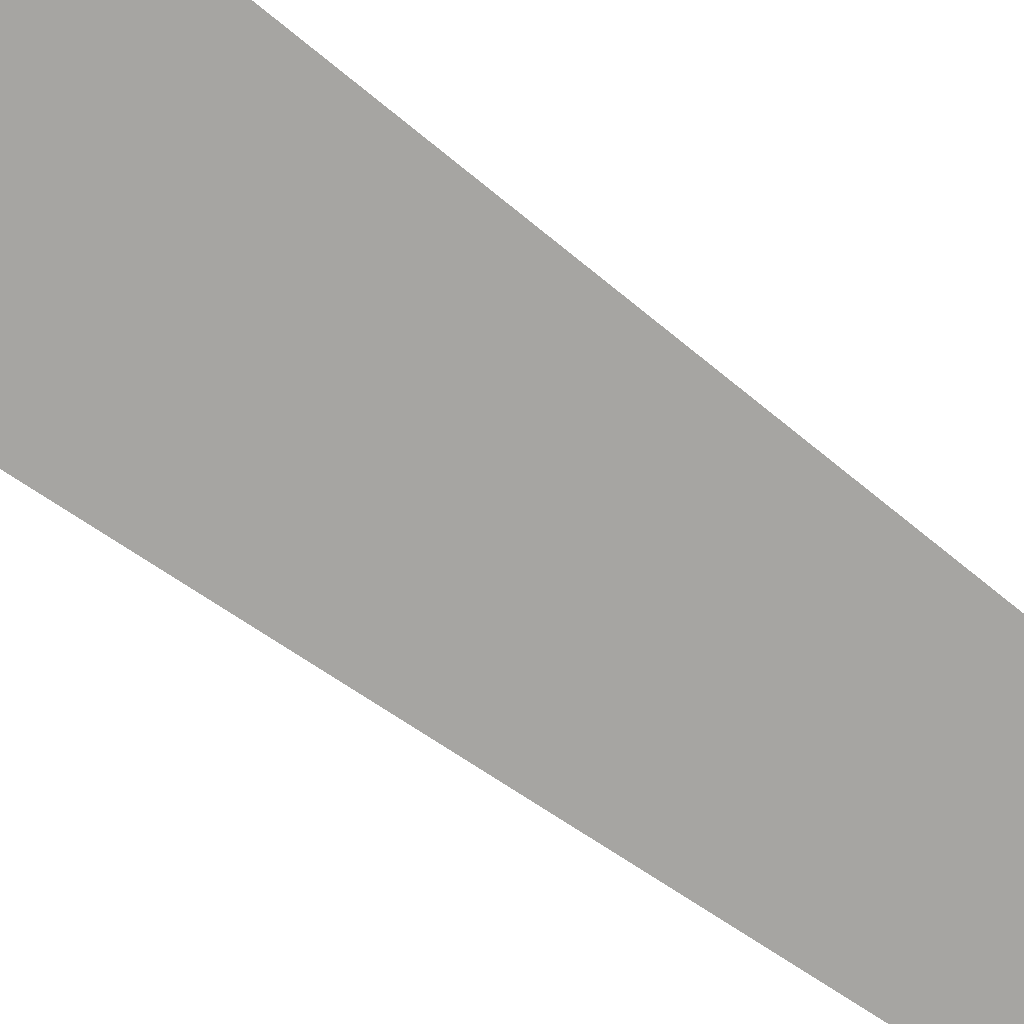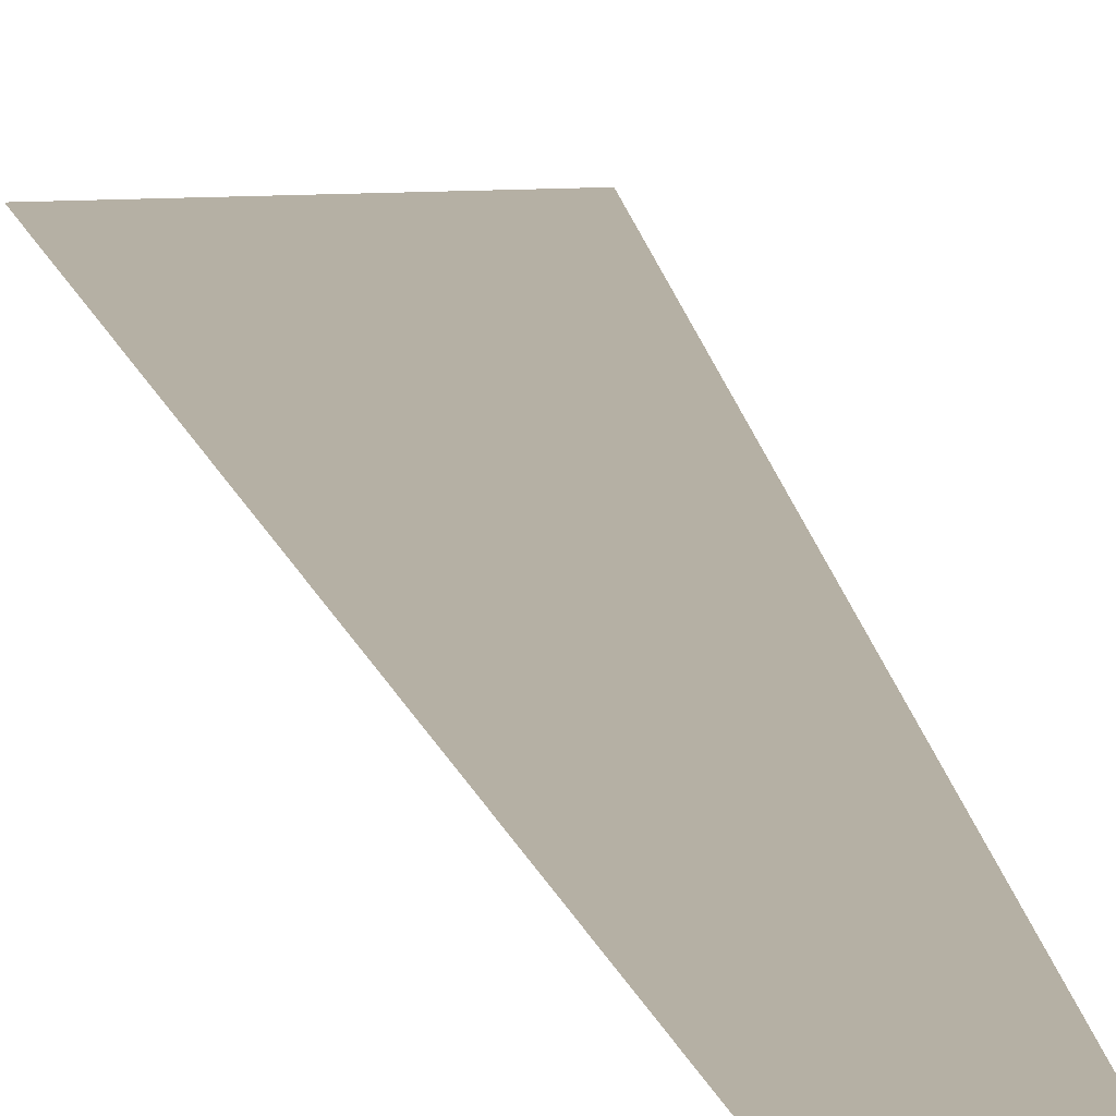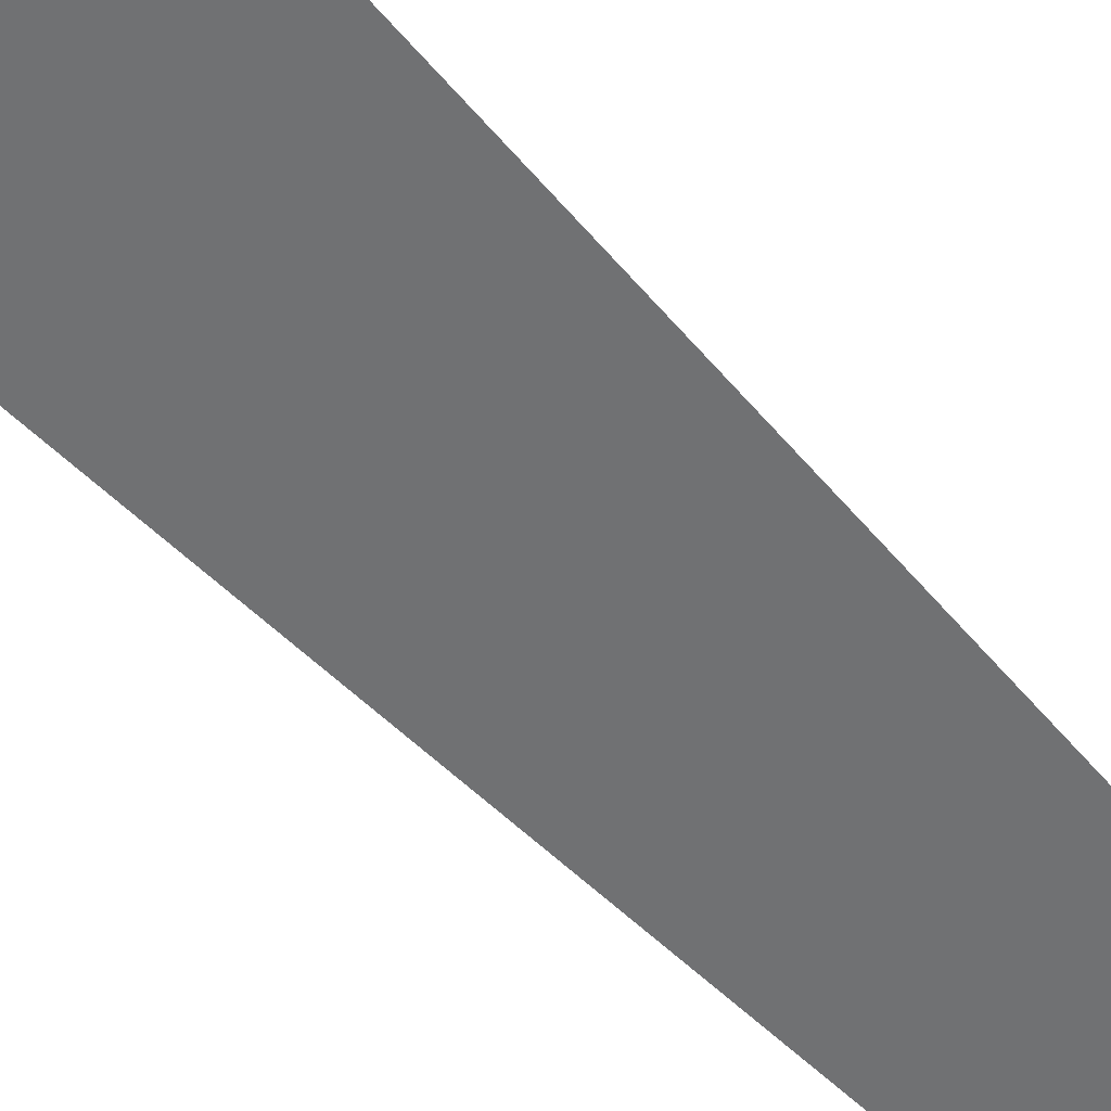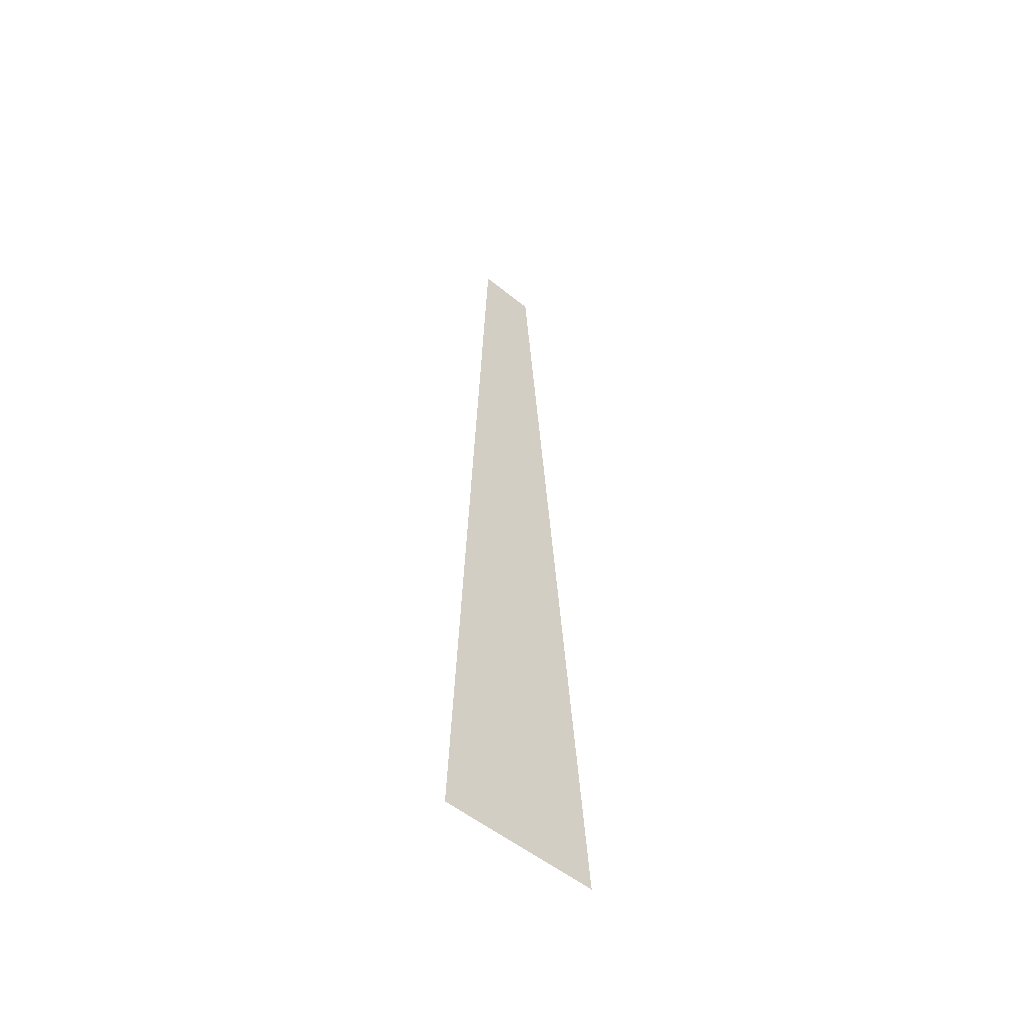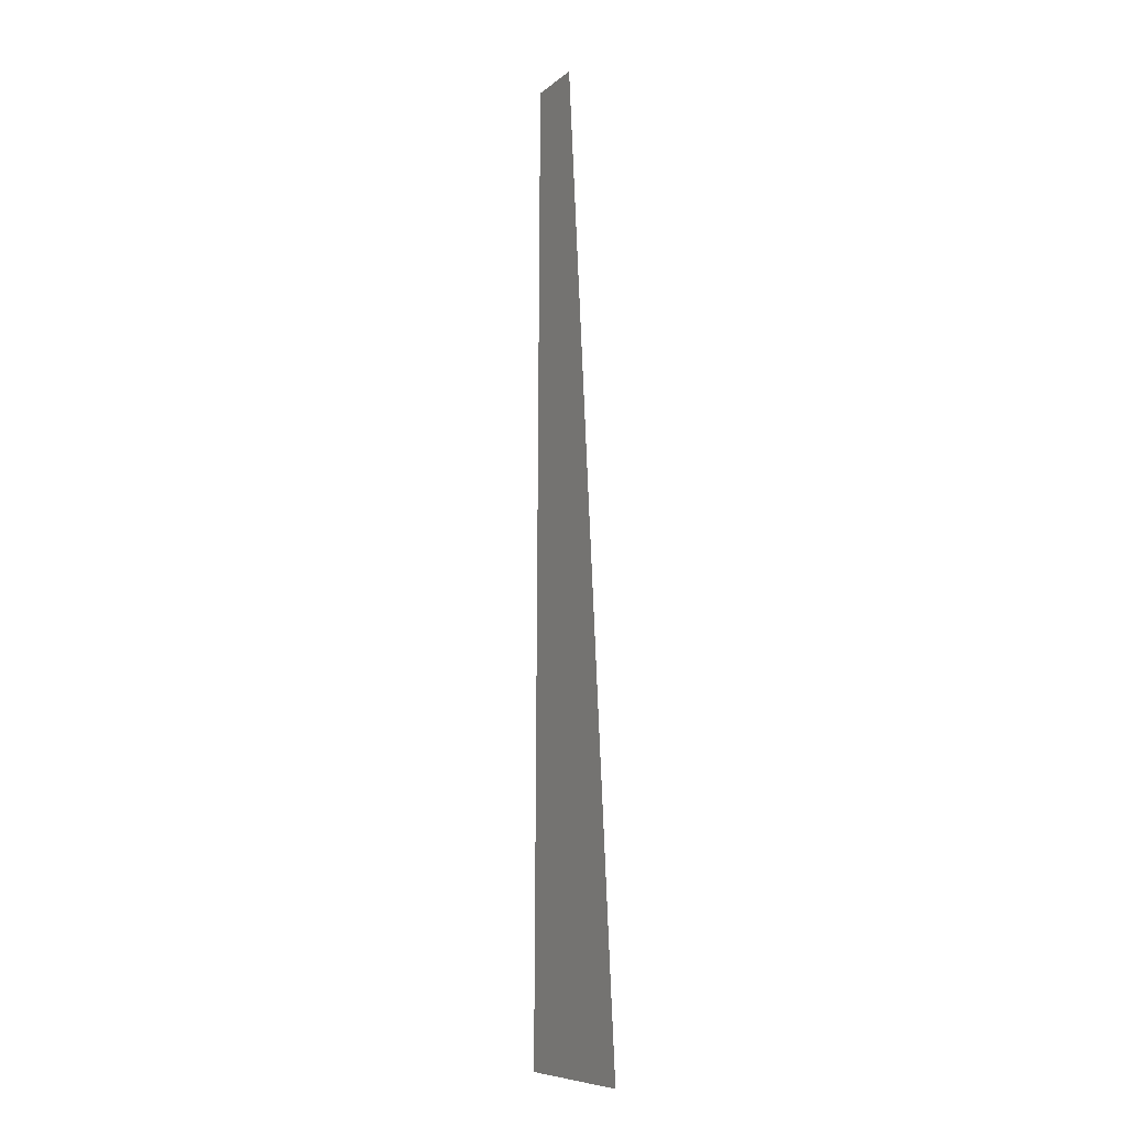
<metadata>
{"format":"obj","ext":"obj","renderer":"f3d","projection":"perspective","resolution":1024,"background":"white","views":[{"elev":-74.4,"azim":-126.5,"up":"+Y"},{"elev":12.8,"azim":-7.8,"up":"+Y"},{"elev":-56.0,"azim":-138.7,"up":"+Y"},{"elev":-53.7,"azim":-40.8,"up":"+Z"},{"elev":-8.6,"azim":-117.4,"up":"+Z"}]}
</metadata>
<code>
g Ship_Tiny_Navigation
v -0.03213 0.1215 -0.1592
v 0.03213 0.1215 -0.1592
v 0.01237 0.1294 0.223
v -0.01237 0.1294 0.223
g Ship_Tiny_Navigation_0
f -2 -3 -4
f -1 -2 -4

</code>
